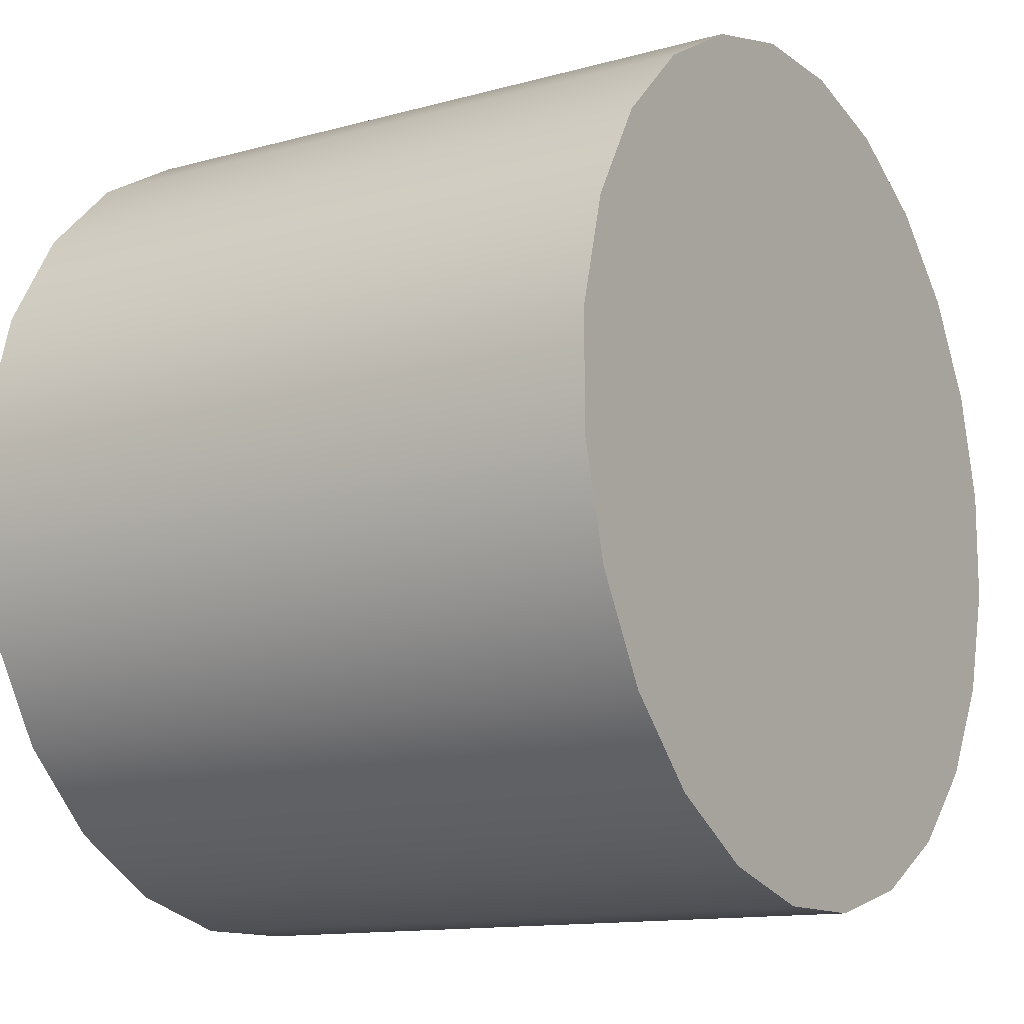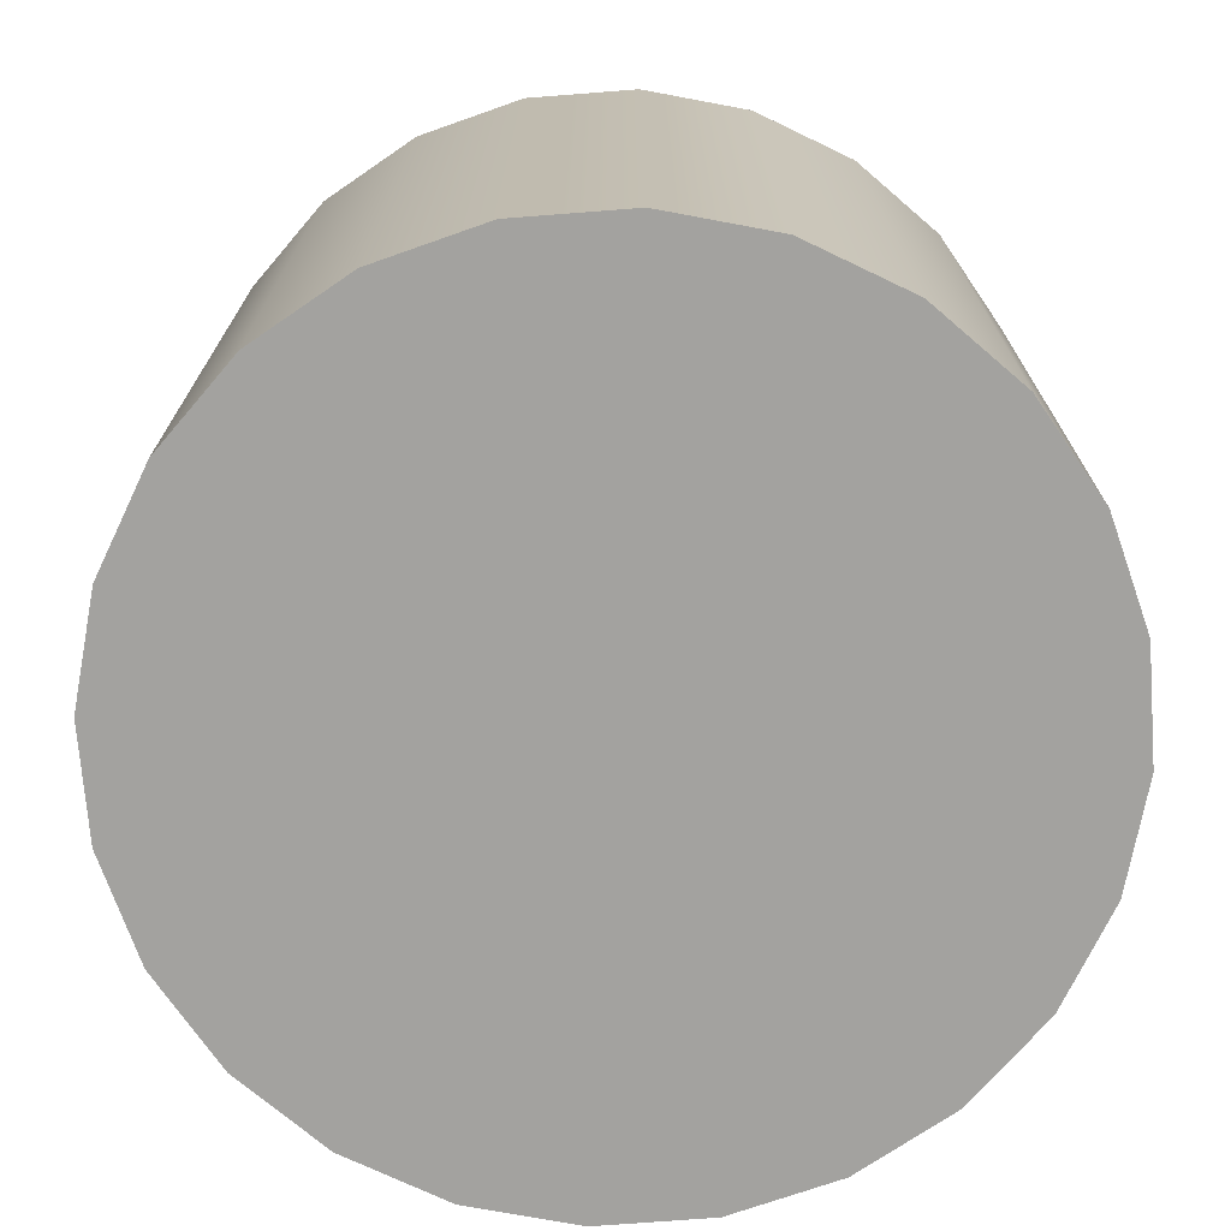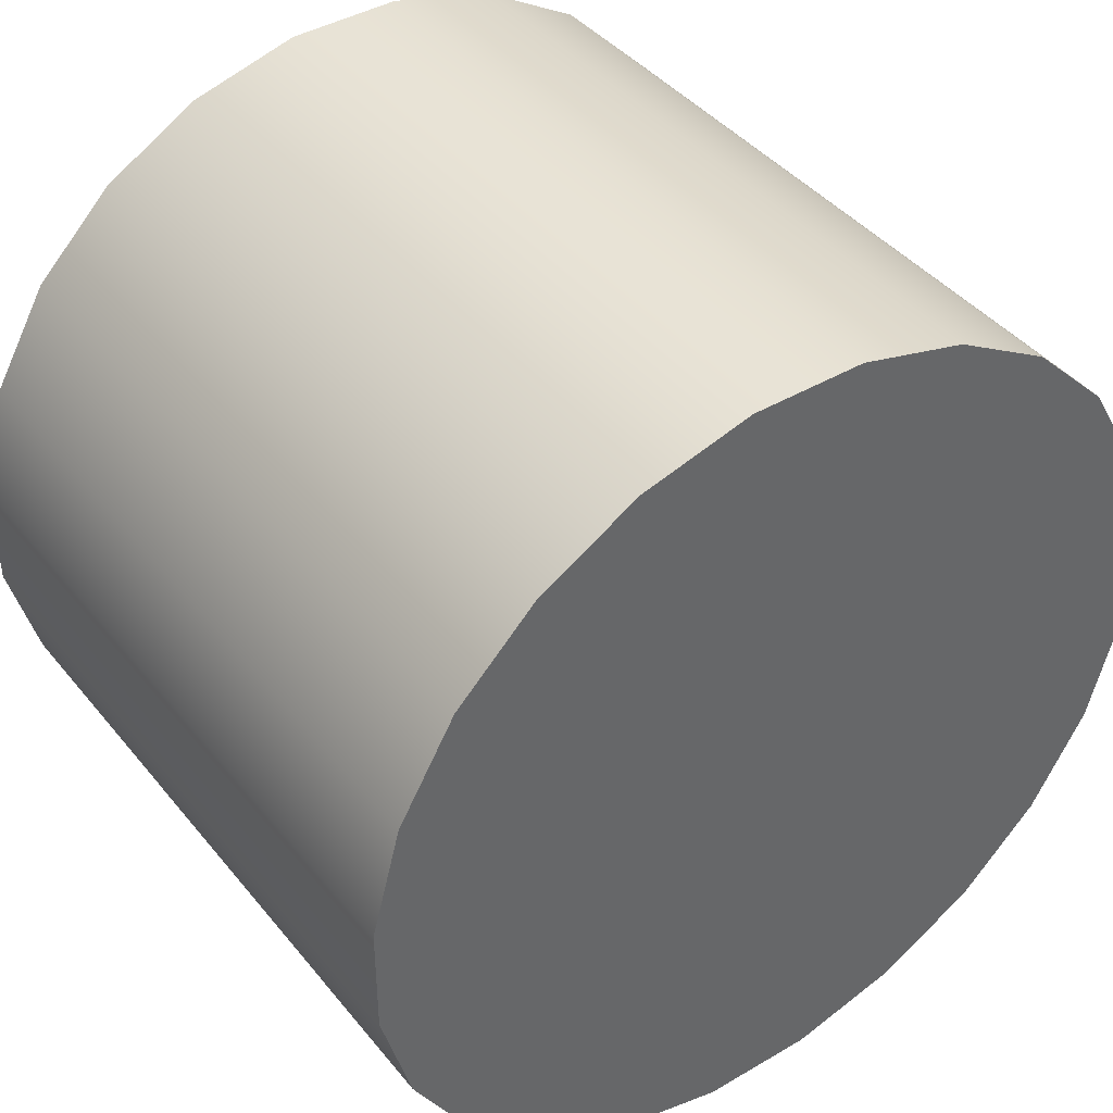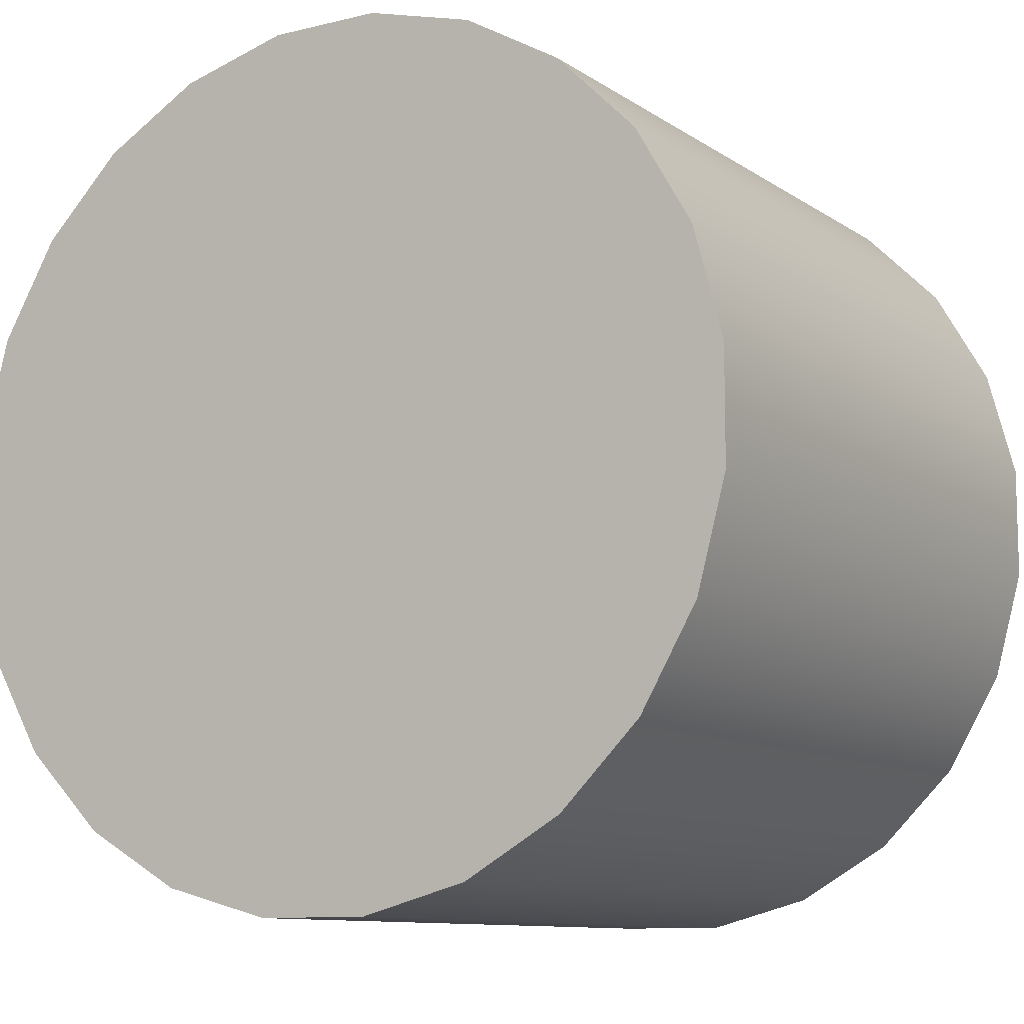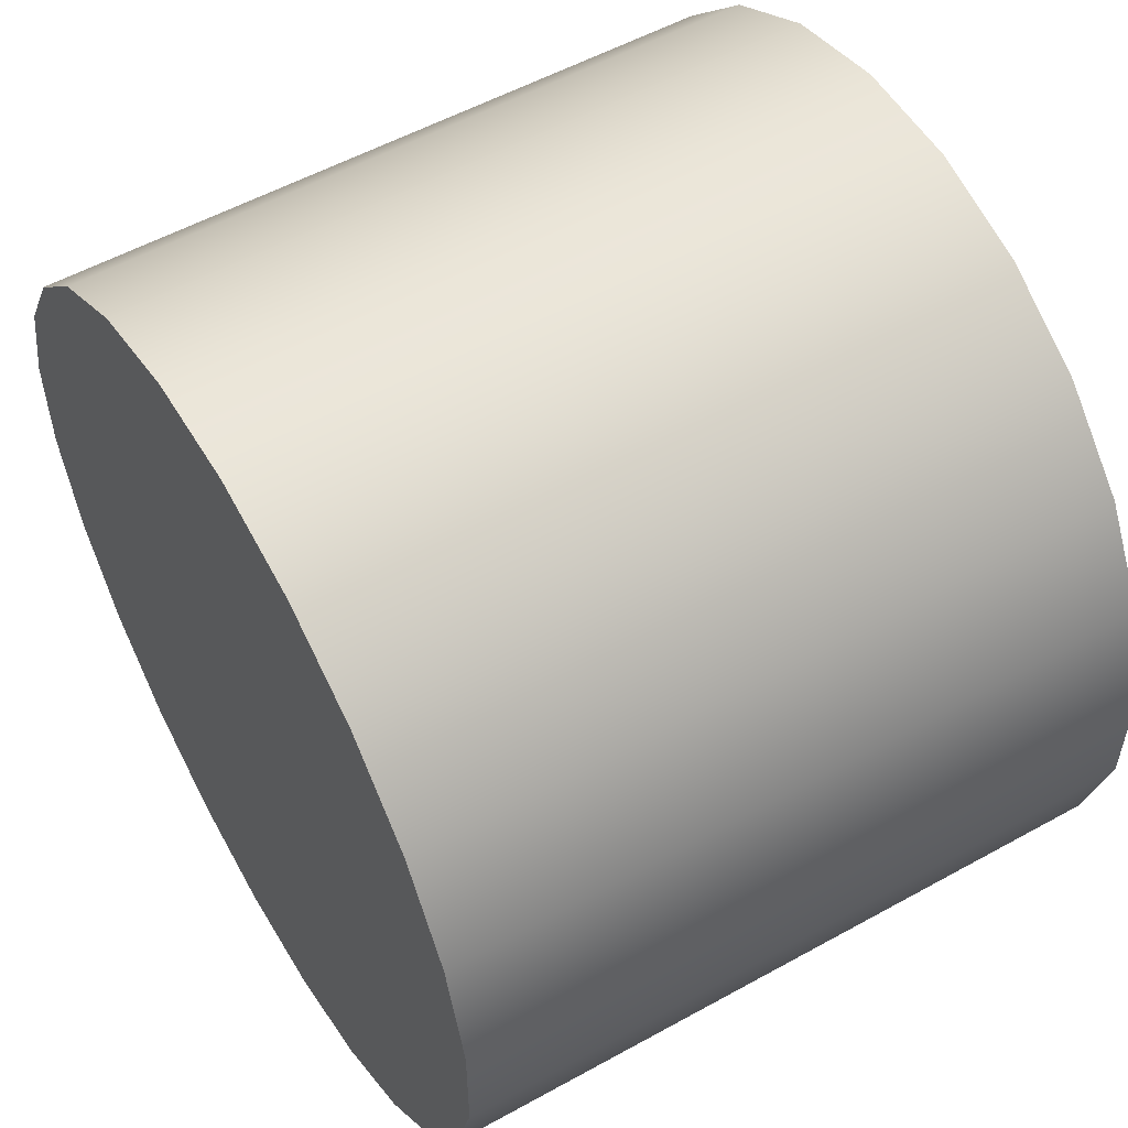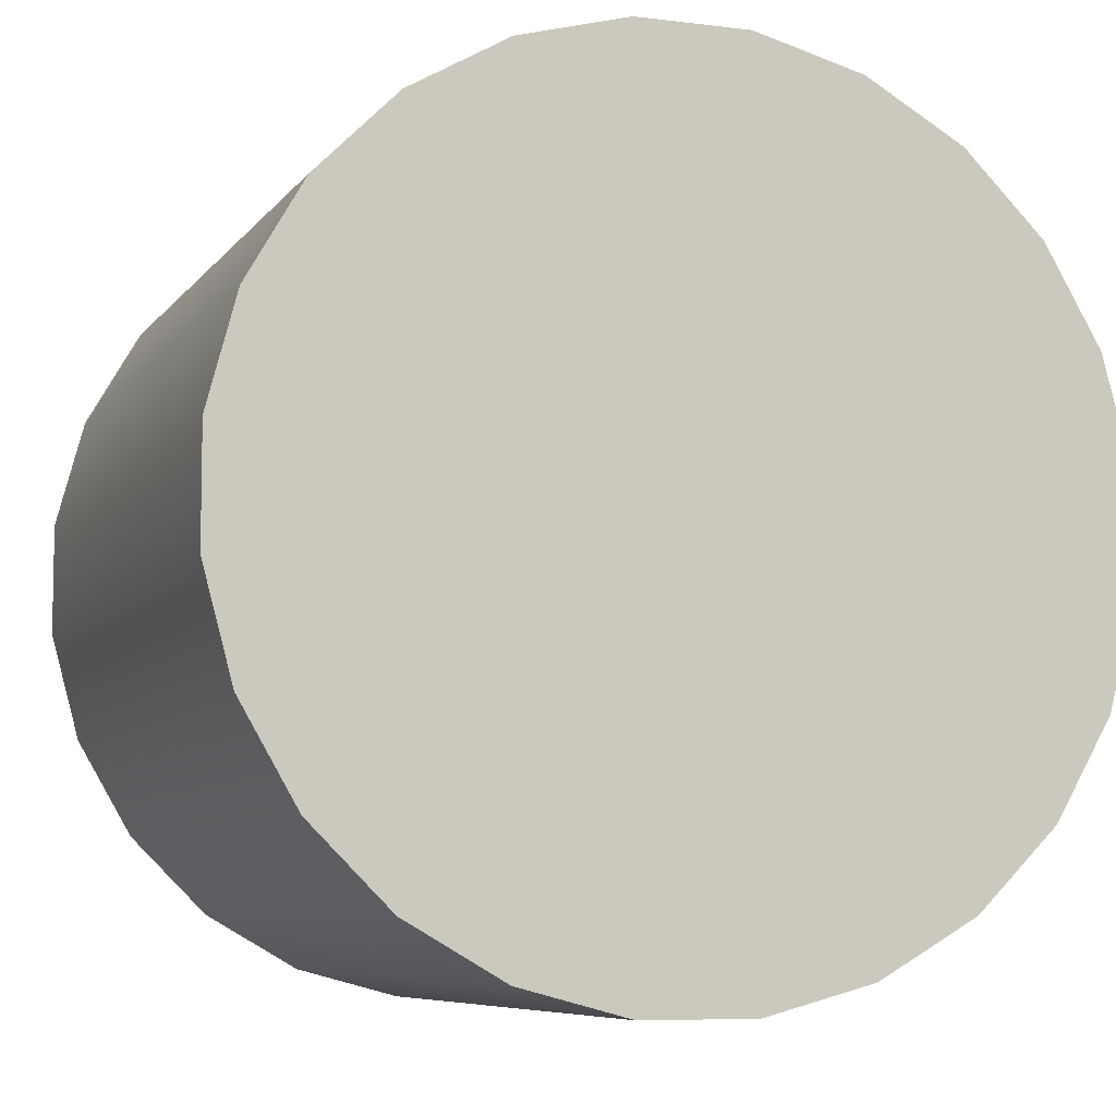
<metadata>
{"format":"obj","ext":"obj","renderer":"f3d","projection":"perspective","resolution":1024,"background":"white","views":[{"elev":-12.8,"azim":122.5,"up":"+Y"},{"elev":-72.6,"azim":124.4,"up":"+Z"},{"elev":41.6,"azim":144.6,"up":"+Y"},{"elev":-10.2,"azim":-148.2,"up":"+Y"},{"elev":54.6,"azim":-120.4,"up":"+Y"},{"elev":-7.2,"azim":-19.9,"up":"+Y"}]}
</metadata>
<code>
o mesh6/mesh6-geometry#mesh6-geometry
v -0.3173 -0.4117 0.09669
v -0.3187 -0.4064 0.06353
v -0.3173 -0.4117 0.06353
v -0.3187 -0.4064 0.09669
v -0.279 -0.3958 0.06353
v -0.3146 -0.4163 0.09669
v -0.2818 -0.3911 0.09669
v -0.3187 -0.401 0.06353
v -0.2818 -0.3911 0.06353
v -0.2776 -0.401 0.06353
v -0.3146 -0.4163 0.06353
v -0.279 -0.3958 0.09669
v -0.2856 -0.3873 0.09669
v -0.3187 -0.401 0.09669
v -0.2856 -0.3873 0.06353
v -0.3108 -0.4202 0.09669
v -0.2776 -0.401 0.09669
v -0.3173 -0.3958 0.06353
v -0.2776 -0.4064 0.06353
v -0.3108 -0.4202 0.06353
v -0.2903 -0.3846 0.09669
v -0.3173 -0.3958 0.09669
v -0.2903 -0.3846 0.06353
v -0.3061 -0.4229 0.09669
v -0.2776 -0.4064 0.09669
v -0.3146 -0.3911 0.09669
v -0.3146 -0.3911 0.06353
v -0.279 -0.4117 0.06353
v -0.3061 -0.4229 0.06353
v -0.2955 -0.3832 0.09669
v -0.2955 -0.3832 0.06353
v -0.3009 -0.4243 0.06353
v -0.279 -0.4117 0.09669
v -0.3108 -0.3873 0.09669
v -0.3009 -0.3832 0.09669
v -0.3108 -0.3873 0.06353
v -0.2818 -0.4163 0.06353
v -0.3009 -0.4243 0.09669
v -0.3009 -0.3832 0.06353
v -0.2818 -0.4163 0.09669
v -0.2955 -0.4243 0.06353
v -0.3061 -0.3846 0.09669
v -0.3061 -0.3846 0.06353
v -0.2856 -0.4202 0.09669
v -0.2955 -0.4243 0.09669
v -0.2856 -0.4202 0.06353
v -0.2903 -0.4229 0.06353
v -0.2903 -0.4229 0.09669
f 1 2 3
f 2 1 4
f 3 2 1
f 4 1 2
f 2 5 3
f 3 5 2
f 3 6 1
f 1 6 3
f 7 4 1
f 1 4 7
f 4 8 2
f 2 8 4
f 2 9 5
f 5 9 2
f 3 5 10
f 10 5 3
f 6 3 11
f 11 3 6
f 12 1 6
f 6 1 12
f 13 4 7
f 7 4 13
f 7 1 12
f 12 1 7
f 8 4 14
f 14 4 8
f 8 15 2
f 2 15 8
f 2 15 9
f 9 15 2
f 7 5 9
f 9 5 7
f 12 10 5
f 5 10 12
f 3 10 11
f 11 10 3
f 11 16 6
f 6 16 11
f 12 6 17
f 17 6 12
f 13 14 4
f 4 14 13
f 9 13 7
f 7 13 9
f 5 7 12
f 12 7 5
f 14 18 8
f 8 18 14
f 18 15 8
f 8 15 18
f 13 9 15
f 15 9 13
f 10 12 17
f 17 12 10
f 11 10 19
f 19 10 11
f 16 11 20
f 20 11 16
f 17 6 16
f 16 6 17
f 21 14 13
f 13 14 21
f 18 14 22
f 22 14 18
f 18 23 15
f 15 23 18
f 15 21 13
f 13 21 15
f 17 19 10
f 10 19 17
f 11 19 20
f 20 19 11
f 20 24 16
f 16 24 20
f 17 16 25
f 25 16 17
f 21 22 14
f 14 22 21
f 26 18 22
f 22 18 26
f 27 23 18
f 18 23 27
f 21 15 23
f 23 15 21
f 19 17 25
f 25 17 19
f 20 19 28
f 28 19 20
f 24 20 29
f 29 20 24
f 25 16 24
f 24 16 25
f 30 22 21
f 21 22 30
f 18 26 27
f 27 26 18
f 30 26 22
f 22 26 30
f 27 31 23
f 23 31 27
f 31 21 23
f 23 21 31
f 25 28 19
f 19 28 25
f 20 28 29
f 29 28 20
f 32 24 29
f 29 24 32
f 25 24 33
f 33 24 25
f 21 31 30
f 30 31 21
f 34 27 26
f 26 27 34
f 35 26 30
f 30 26 35
f 36 31 27
f 27 31 36
f 28 25 33
f 33 25 28
f 29 28 37
f 37 28 29
f 24 32 38
f 38 32 24
f 29 37 32
f 32 37 29
f 33 24 38
f 38 24 33
f 39 30 31
f 31 30 39
f 27 34 36
f 36 34 27
f 35 34 26
f 26 34 35
f 30 39 35
f 35 39 30
f 36 39 31
f 31 39 36
f 40 28 33
f 33 28 40
f 28 40 37
f 37 40 28
f 41 38 32
f 32 38 41
f 32 37 41
f 41 37 32
f 33 38 40
f 40 38 33
f 42 36 34
f 34 36 42
f 34 35 42
f 42 35 34
f 43 35 39
f 39 35 43
f 39 36 43
f 43 36 39
f 44 37 40
f 40 37 44
f 38 41 45
f 45 41 38
f 41 37 46
f 46 37 41
f 40 38 45
f 45 38 40
f 36 42 43
f 43 42 36
f 35 43 42
f 42 43 35
f 37 44 46
f 46 44 37
f 40 45 44
f 44 45 40
f 47 45 41
f 41 45 47
f 41 46 47
f 47 46 41
f 48 46 44
f 44 46 48
f 44 45 48
f 48 45 44
f 45 47 48
f 48 47 45
f 46 48 47
f 47 48 46

</code>
